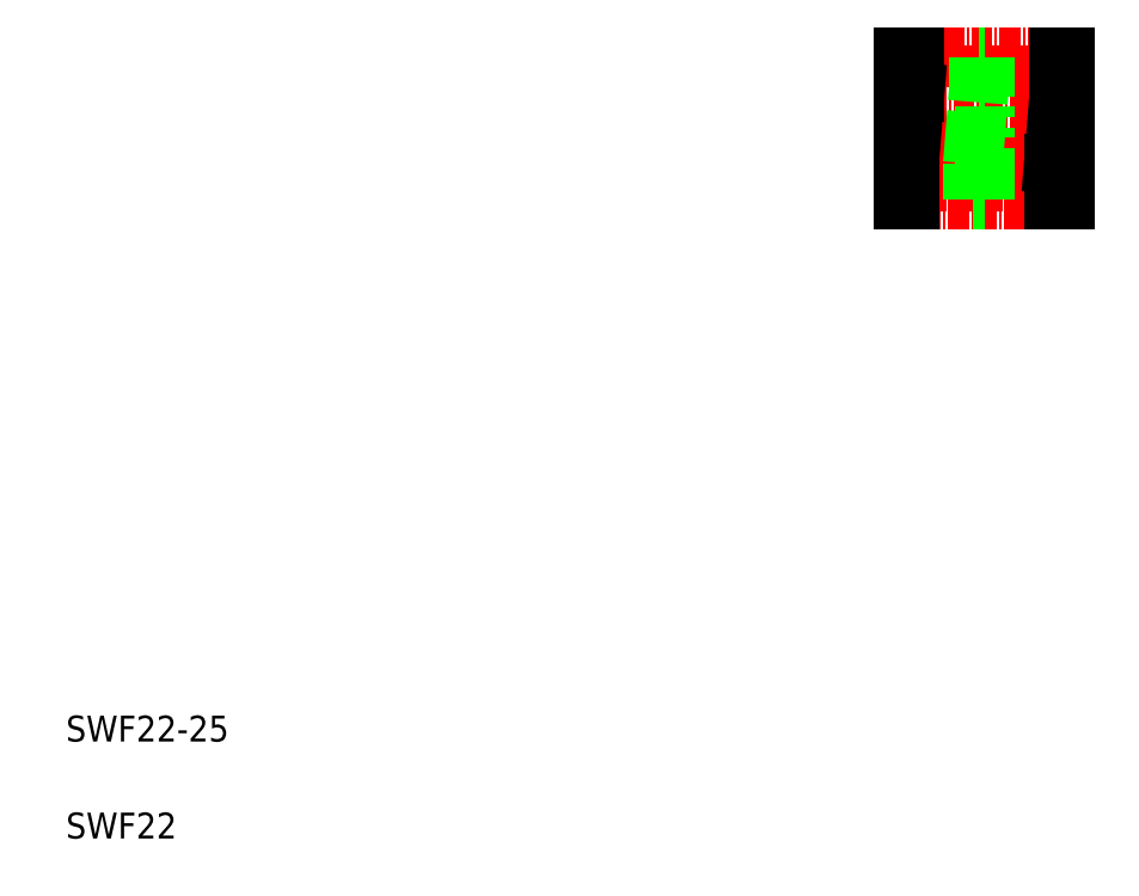
<metadata>
{"format":"dxf","ext":"dxf","renderer":"ezdxf+matplotlib","layout":"modelspace","background":"white","min_lineweight":24,"dpi":150}
</metadata>
<code>
0
SECTION
2
ENTITIES
0
LINE
8
CENTER
10
138.5
20
128.1
30
0
11
165.5
21
128.1
31
0
0
LINE
8
CENTER
10
138.5
20
111.6
30
0
11
165.5
21
111.6
31
0
0
LINE
8
CENTER
10
138.5
20
119.9
30
0
11
165.5
21
119.9
31
0
0
LINE
8
CENTER
10
141.2
20
130.9
30
0
11
163.6
21
130.9
31
0
0
LINE
8
CENTER
10
163.6
20
125.4
30
0
11
141.2
21
125.4
31
0
0
LINE
8
CENTER
10
140.4
20
114.4
30
0
11
162.7
21
114.4
31
0
0
LINE
8
CENTER
10
162.7
20
108.9
30
0
11
140.4
21
108.9
31
0
0
TEXT
8
0
10
10
20
25
30
0
40
4
1
SWF22-25
0
TEXT
8
0
10
10
20
10
30
0
40
4
1
SWF22
0
LINE
8
0
10
141.2
20
125.4
30
0
11
140.4
21
114.4
31
0
0
LINE
8
0
10
139.5
20
130.9
30
0
11
139.5
21
108.9
31
0
0
LINE
8
0
10
140.4
20
108.9
30
0
11
140.4
21
114.4
31
0
0
LINE
8
0
10
139.5
20
108.9
30
0
11
140.4
21
108.9
31
0
0
LINE
8
0
10
139.5
20
114.4
30
0
11
140.4
21
114.4
31
0
0
LINE
8
0
10
139.5
20
119.9
30
0
11
139.5
21
119.9
31
0
0
LINE
8
0
10
139.5
20
130.9
30
0
11
141.2
21
130.9
31
0
0
LINE
8
0
10
139.5
20
125.4
30
0
11
141.2
21
125.4
31
0
0
LINE
8
0
10
139.5
20
125.4
30
0
11
139.5
21
125.4
31
0
0
LINE
8
0
10
141.2
20
130.9
30
0
11
141.2
21
125.4
31
0
0
LINE
8
0
10
150.2
20
114.4
30
0
11
151.1
21
125.4
31
0
0
LINE
8
0
10
152
20
108.9
30
0
11
152
21
130.9
31
0
0
LINE
8
0
10
164.5
20
108.9
30
0
11
164.5
21
130.9
31
0
0
LINE
8
0
10
162.7
20
114.4
30
0
11
163.6
21
125.4
31
0
0
LINE
8
0
10
150.2
20
108.9
30
0
11
150.2
21
114.4
31
0
0
LINE
8
0
10
152
20
108.9
30
0
11
150.2
21
108.9
31
0
0
LINE
8
0
10
152
20
114.4
30
0
11
150.2
21
114.4
31
0
0
LINE
8
0
10
162.7
20
108.9
30
0
11
162.7
21
114.4
31
0
0
LINE
8
0
10
164.5
20
108.9
30
0
11
162.7
21
108.9
31
0
0
LINE
8
0
10
164.5
20
114.4
30
0
11
162.7
21
114.4
31
0
0
LINE
8
0
10
152
20
130.9
30
0
11
151.1
21
130.9
31
0
0
LINE
8
0
10
152
20
125.4
30
0
11
151.1
21
125.4
31
0
0
LINE
8
0
10
151.1
20
130.9
30
0
11
151.1
21
125.4
31
0
0
LINE
8
0
10
164.5
20
125.4
30
0
11
163.6
21
125.4
31
0
0
LINE
8
0
10
164.5
20
130.9
30
0
11
163.6
21
130.9
31
0
0
LINE
8
0
10
163.6
20
130.9
30
0
11
163.6
21
125.4
31
0
0
ENDSEC
0
EOF

</code>
